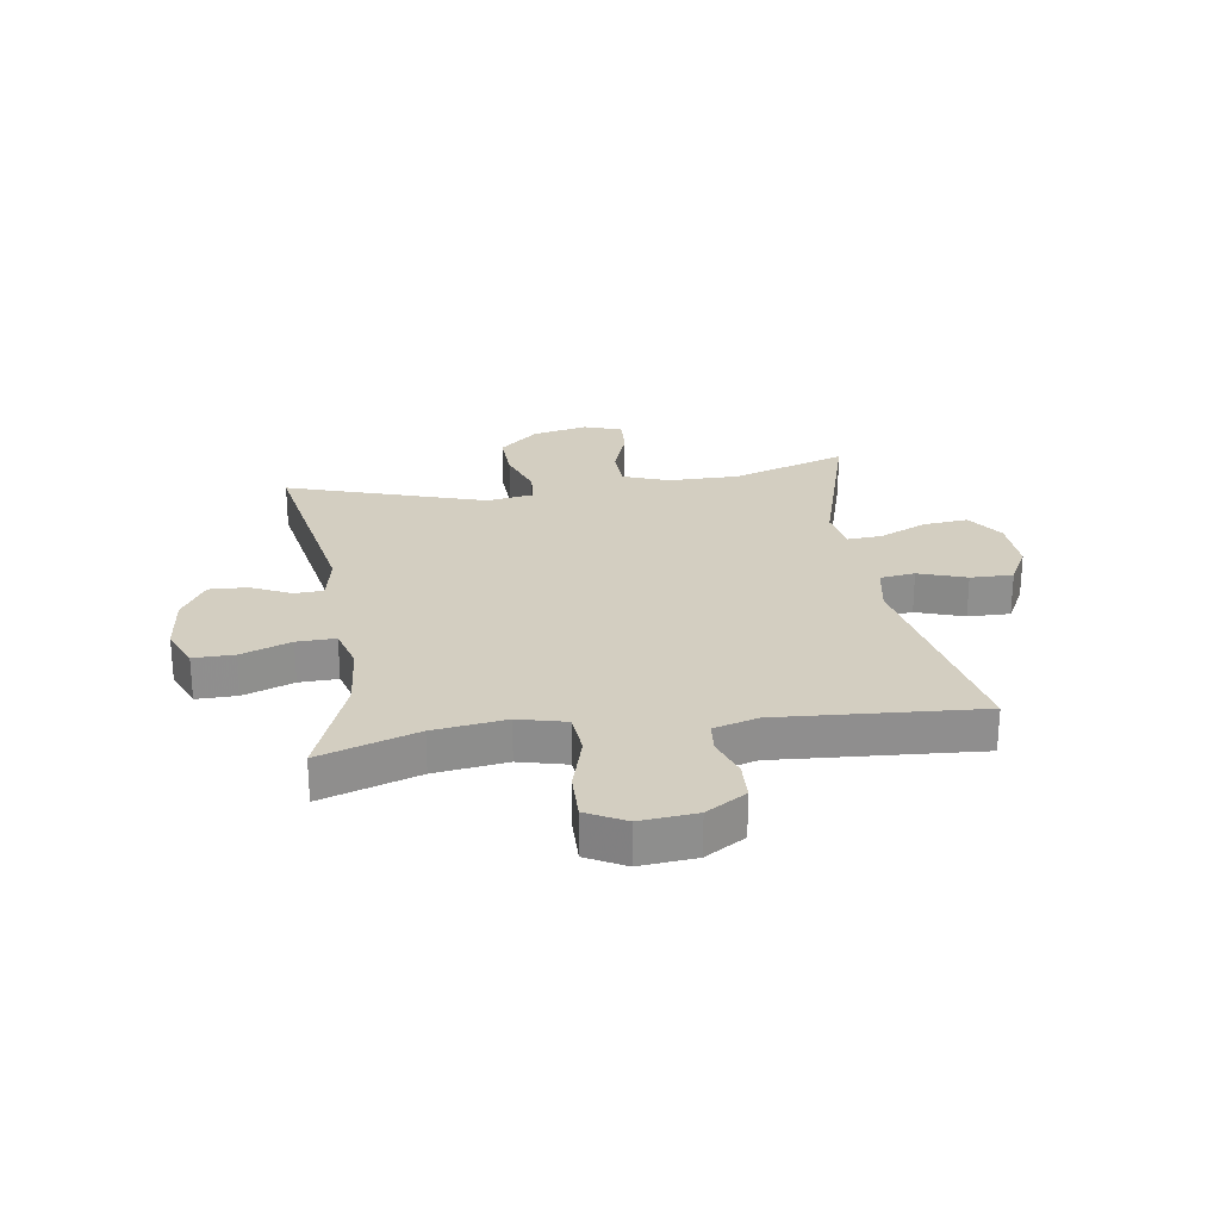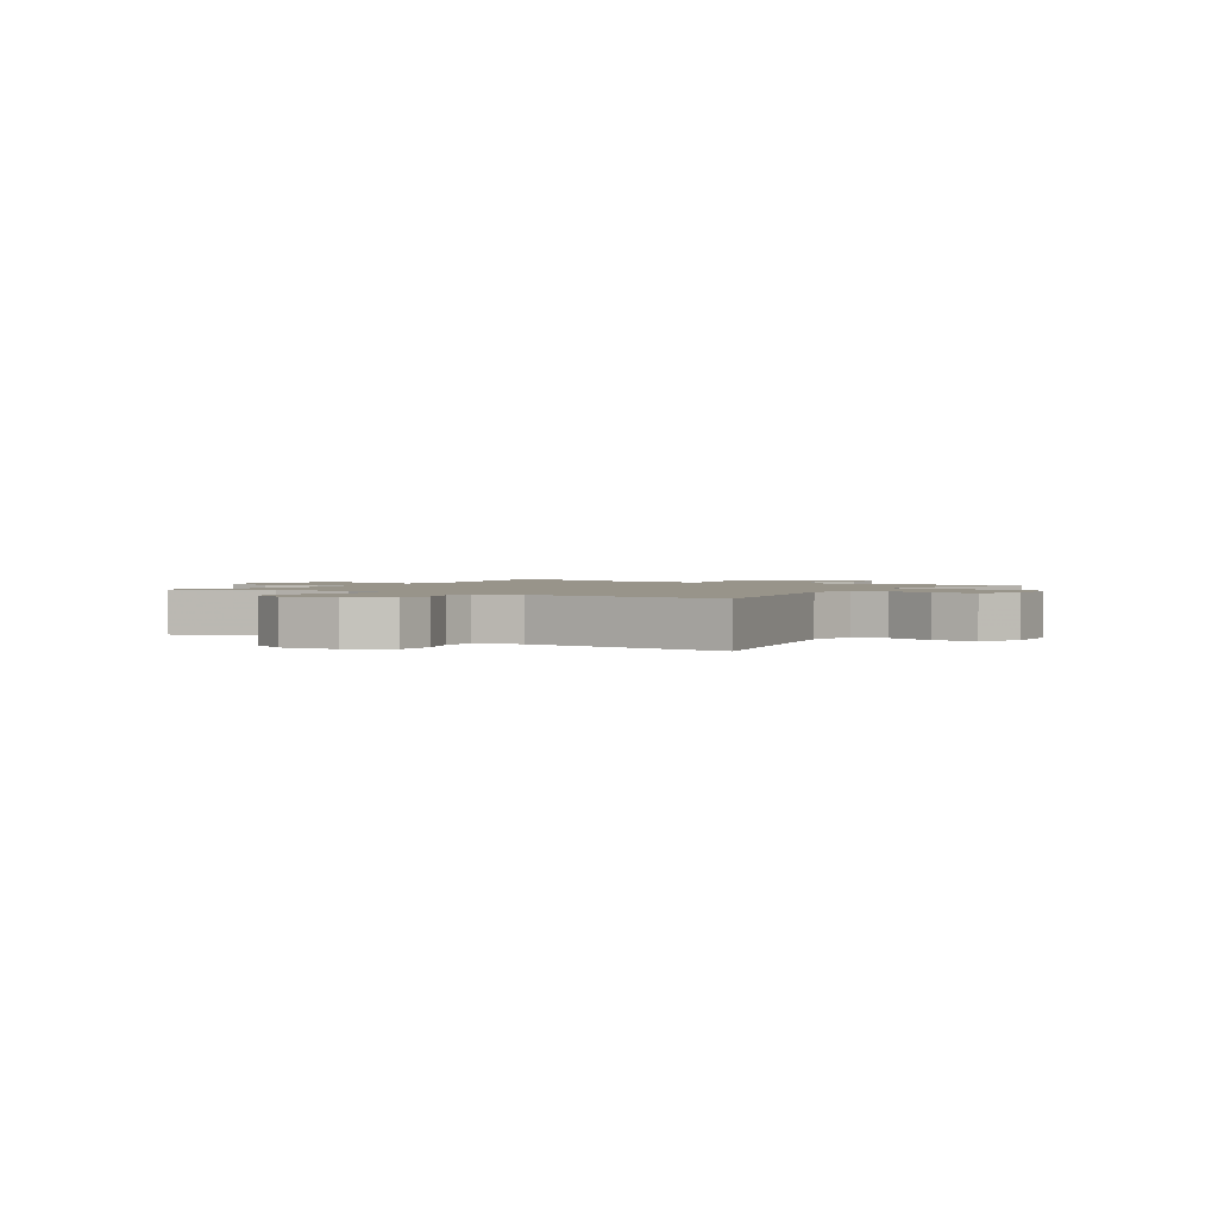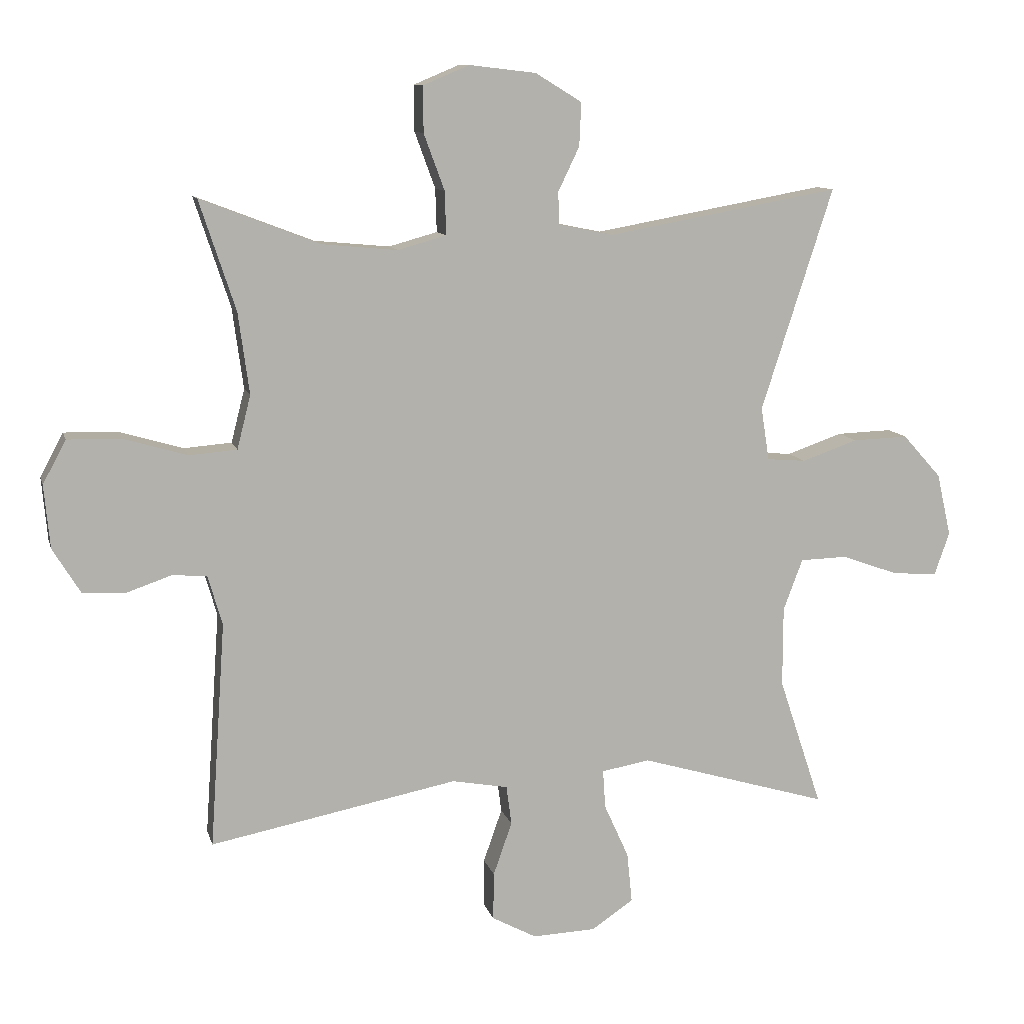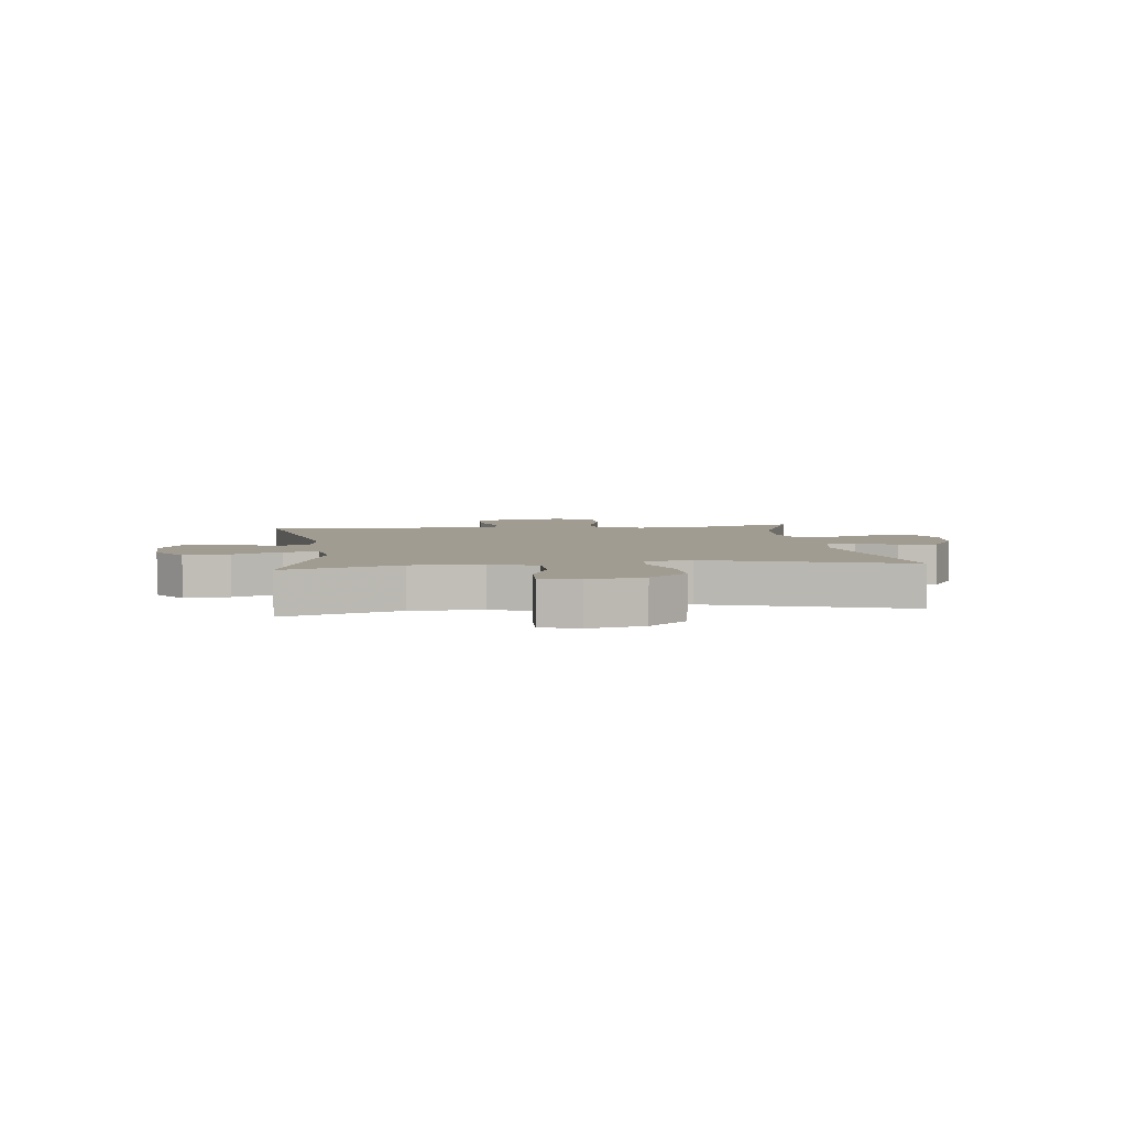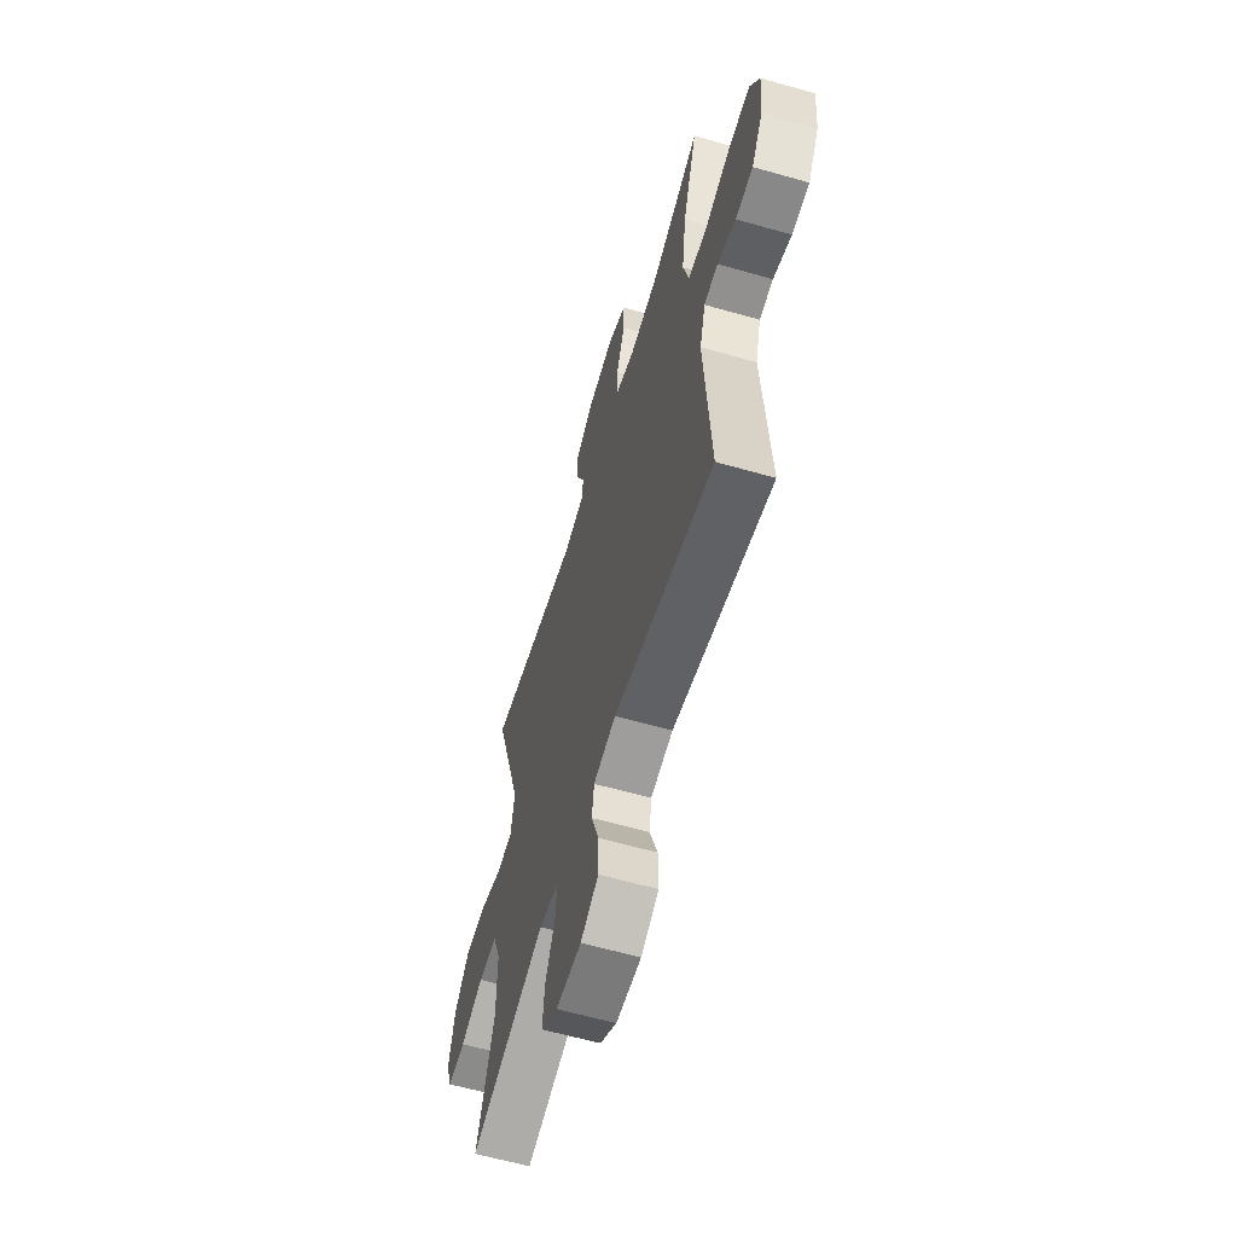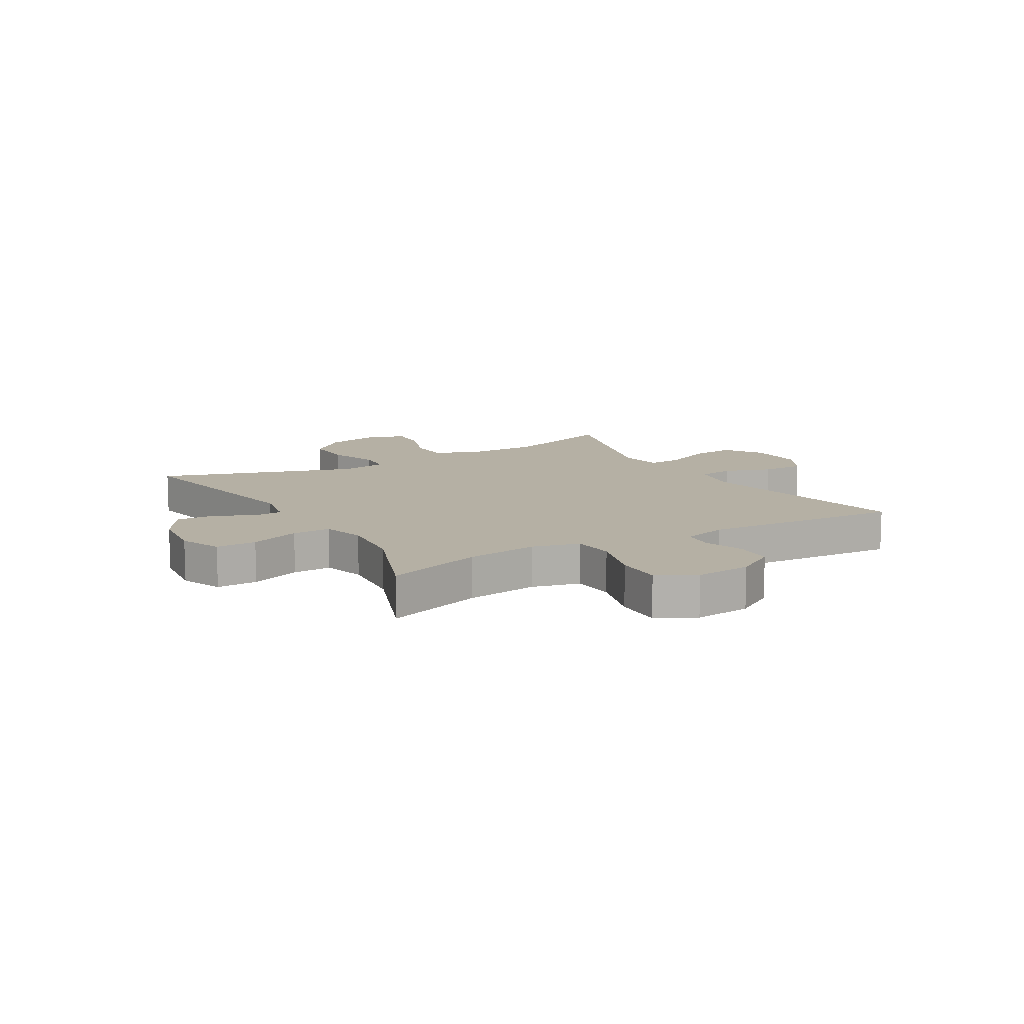
<metadata>
{"format":"obj","ext":"obj","renderer":"f3d","projection":"perspective","resolution":1024,"background":"white","views":[{"elev":25.3,"azim":81.4,"up":"+Y"},{"elev":1.8,"azim":122.0,"up":"+Y"},{"elev":10.7,"azim":166.4,"up":"+Z"},{"elev":4.5,"azim":-97.1,"up":"+Y"},{"elev":-60.4,"azim":73.6,"up":"+Z"},{"elev":11.6,"azim":59.6,"up":"+Y"}]}
</metadata>
<code>
v 0.5 0.07 0.5
v 0.444 0.07 0.33
v 0.427 0.07 0.204
v 0.448 0.07 0.121
v 0.522 0.07 0.115
v 0.621 0.07 0.144
v 0.704 0.07 0.146
v 0.74 0.07 0.079
v 0.731 0.07 -0.019
v 0.688 0.07 -0.089
v 0.621 0.07 -0.092
v 0.551 0.07 -0.068
v 0.498 0.07 -0.073
v 0.476 0.07 -0.15
v 0.5 0.07 -0.5
v 0.116 0.07 -0.425
v 0.029 0.07 -0.441
v 0.021 0.07 -0.502
v 0.05 0.07 -0.585
v 0.051 0.07 -0.659
v -0.018 0.07 -0.696
v -0.116 0.07 -0.692
v -0.181 0.07 -0.648
v -0.173 0.07 -0.57
v -0.135 0.07 -0.486
v -0.131 0.07 -0.426
v -0.206 0.07 -0.413
v -0.5 0.07 -0.5
v -0.433 0.07 -0.299
v -0.433 0.07 -0.175
v -0.463 0.07 -0.095
v -0.536 0.07 -0.093
v -0.625 0.07 -0.125
v -0.694 0.07 -0.129
v -0.717 0.07 -0.063
v -0.695 0.07 0.034
v -0.635 0.07 0.101
v -0.549 0.07 0.098
v -0.462 0.07 0.068
v -0.402 0.07 0.073
v -0.389 0.07 0.155
v -0.5 0.07 0.5
v -0.139 0.07 0.435
v -0.055 0.07 0.452
v -0.053 0.07 0.502
v -0.086 0.07 0.571
v -0.089 0.07 0.638
v -0.017 0.07 0.682
v 0.086 0.07 0.694
v 0.158 0.07 0.664
v 0.157 0.07 0.593
v 0.125 0.07 0.506
v 0.123 0.07 0.439
v 0.198 0.07 0.418
v 0.315 0.07 0.429
v 0.5 0 0.5
v 0.444 0 0.33
v 0.427 0 0.204
v 0.448 0 0.121
v 0.522 0 0.115
v 0.621 0 0.144
v 0.704 0 0.146
v 0.74 0 0.079
v 0.731 0 -0.019
v 0.688 0 -0.089
v 0.621 0 -0.092
v 0.551 0 -0.068
v 0.498 0 -0.073
v 0.476 0 -0.15
v 0.5 0 -0.5
v 0.116 0 -0.425
v 0.029 0 -0.441
v 0.021 0 -0.502
v 0.05 0 -0.585
v 0.051 0 -0.659
v -0.018 0 -0.696
v -0.116 0 -0.692
v -0.181 0 -0.648
v -0.173 0 -0.57
v -0.135 0 -0.486
v -0.131 0 -0.426
v -0.206 0 -0.413
v -0.5 0 -0.5
v -0.433 0 -0.299
v -0.433 0 -0.175
v -0.463 0 -0.095
v -0.536 0 -0.093
v -0.625 0 -0.125
v -0.694 0 -0.129
v -0.717 0 -0.063
v -0.695 0 0.034
v -0.635 0 0.101
v -0.549 0 0.098
v -0.462 0 0.068
v -0.402 0 0.073
v -0.389 0 0.155
v -0.5 0 0.5
v -0.139 0 0.435
v -0.055 0 0.452
v -0.053 0 0.502
v -0.086 0 0.571
v -0.089 0 0.638
v -0.017 0 0.682
v 0.086 0 0.694
v 0.158 0 0.664
v 0.157 0 0.593
v 0.125 0 0.506
v 0.123 0 0.439
v 0.198 0 0.418
v 0.315 0 0.429
f 50 51 52
f 49 50 52
f 48 49 52
f 47 48 52
f 46 47 52
f 45 46 52
f 44 45 52 53
f 43 44 53 54
f 41 42 43
f 40 41 43 54
f 37 38 39
f 36 37 39
f 35 36 39
f 34 35 39
f 33 34 39
f 32 33 39
f 31 32 39 40
f 40 54 55
f 31 40 55
f 30 31 55
f 27 28 29
f 55 1 2
f 30 55 2
f 29 30 2
f 27 29 2
f 26 27 2
f 23 24 25
f 22 23 25
f 21 22 25
f 20 21 25
f 19 20 25
f 18 19 25
f 14 15 16
f 13 14 16 17
f 10 11 12
f 9 10 12
f 8 9 12
f 7 8 12
f 6 7 12
f 5 6 12
f 4 5 12 13
f 25 26 2 3
f 17 18 25
f 4 13 17 25
f 3 4 25
f 107 106 105
f 107 105 104
f 107 104 103
f 107 103 102
f 107 102 101
f 107 101 100
f 108 107 100 99
f 109 108 99 98
f 98 97 96
f 109 98 96 95
f 94 93 92
f 94 92 91
f 94 91 90
f 94 90 89
f 94 89 88
f 94 88 87
f 95 94 87 86
f 110 109 95
f 110 95 86
f 110 86 85
f 84 83 82
f 57 56 110
f 57 110 85
f 57 85 84
f 57 84 82
f 57 82 81
f 80 79 78
f 80 78 77
f 80 77 76
f 80 76 75
f 80 75 74
f 80 74 73
f 71 70 69
f 72 71 69 68
f 67 66 65
f 67 65 64
f 67 64 63
f 67 63 62
f 67 62 61
f 67 61 60
f 68 67 60 59
f 58 57 81 80
f 80 73 72
f 80 72 68 59
f 80 59 58
f 1 56 57 2
f 2 57 58 3
f 3 58 59 4
f 4 59 60 5
f 5 60 61 6
f 6 61 62 7
f 7 62 63 8
f 8 63 64 9
f 9 64 65 10
f 10 65 66 11
f 11 66 67 12
f 12 67 68 13
f 13 68 69 14
f 14 69 70 15
f 15 70 71 16
f 16 71 72 17
f 17 72 73 18
f 18 73 74 19
f 19 74 75 20
f 20 75 76 21
f 21 76 77 22
f 22 77 78 23
f 23 78 79 24
f 24 79 80 25
f 25 80 81 26
f 26 81 82 27
f 27 82 83 28
f 28 83 84 29
f 29 84 85 30
f 30 85 86 31
f 31 86 87 32
f 32 87 88 33
f 33 88 89 34
f 34 89 90 35
f 35 90 91 36
f 36 91 92 37
f 37 92 93 38
f 38 93 94 39
f 39 94 95 40
f 40 95 96 41
f 41 96 97 42
f 42 97 98 43
f 43 98 99 44
f 44 99 100 45
f 45 100 101 46
f 46 101 102 47
f 47 102 103 48
f 48 103 104 49
f 49 104 105 50
f 50 105 106 51
f 51 106 107 52
f 52 107 108 53
f 53 108 109 54
f 54 109 110 55
f 55 110 56 1

</code>
